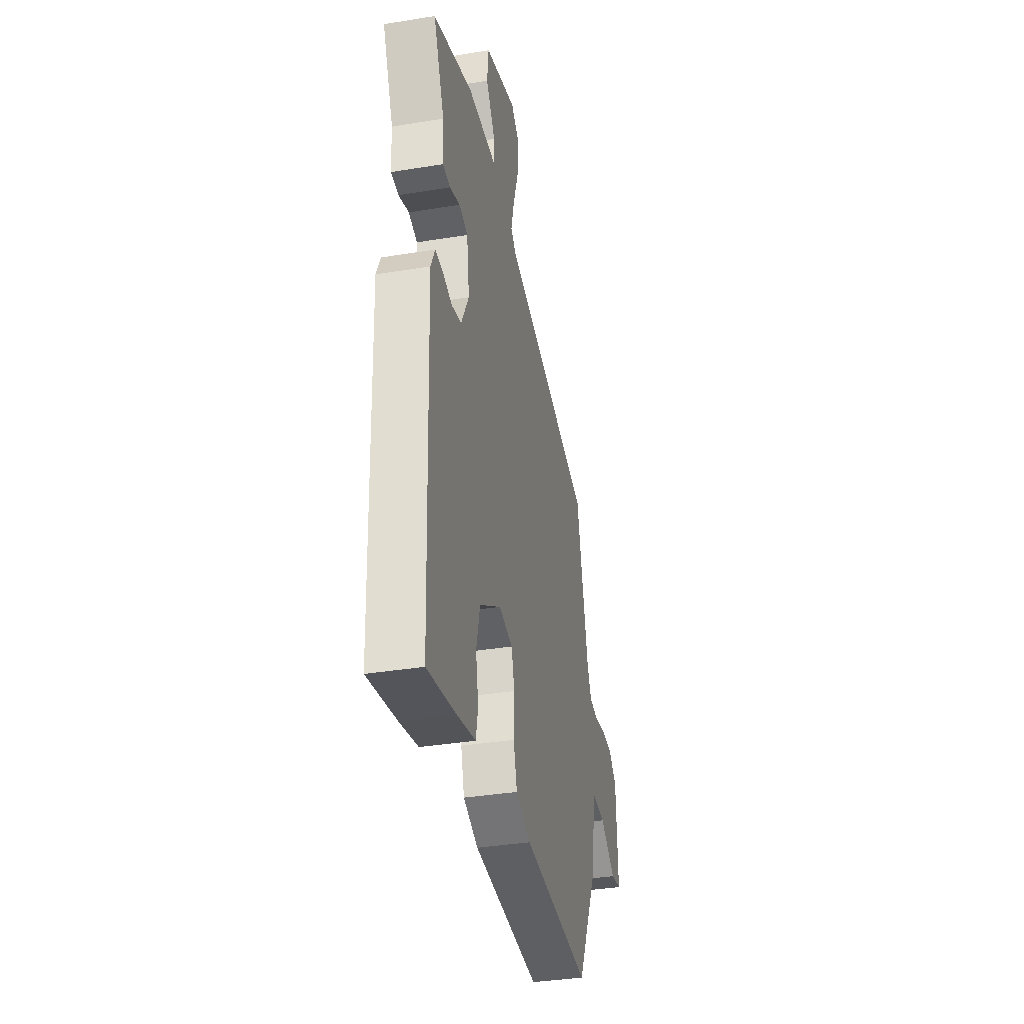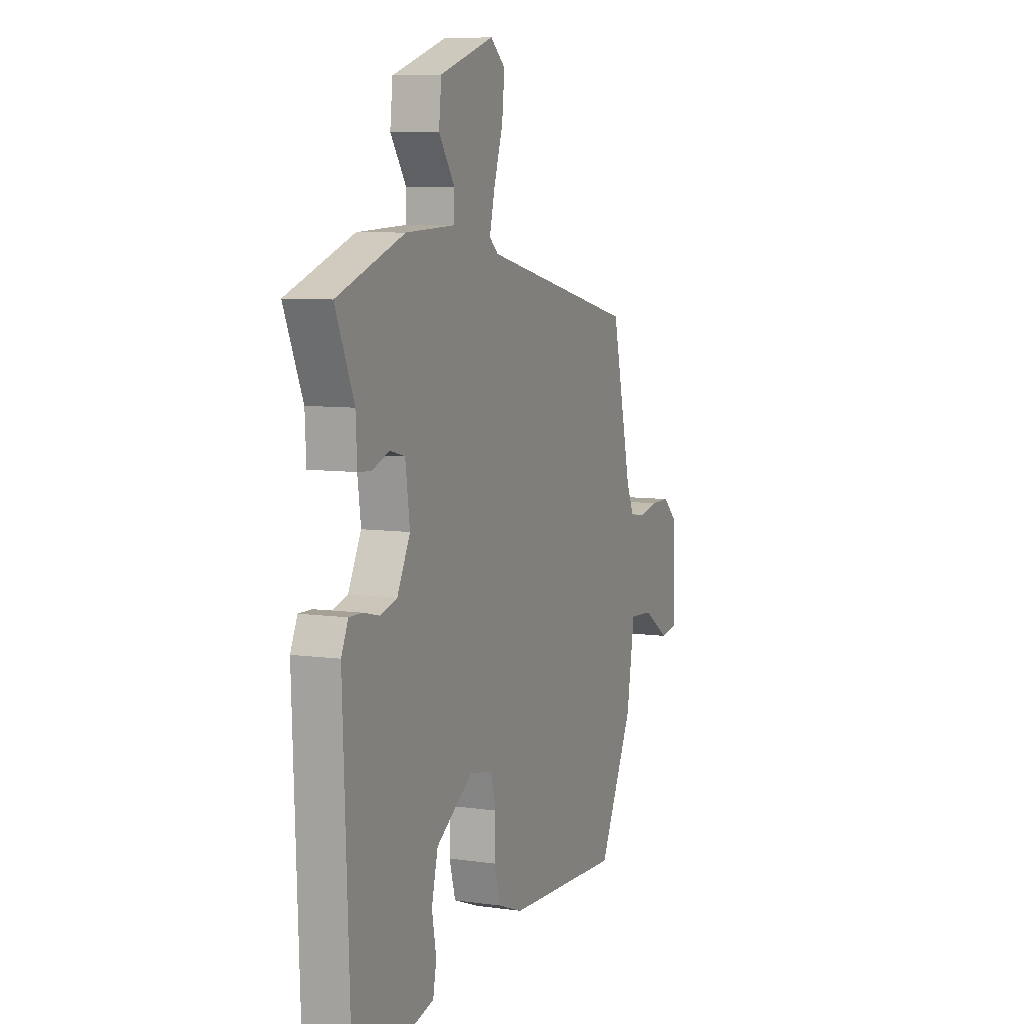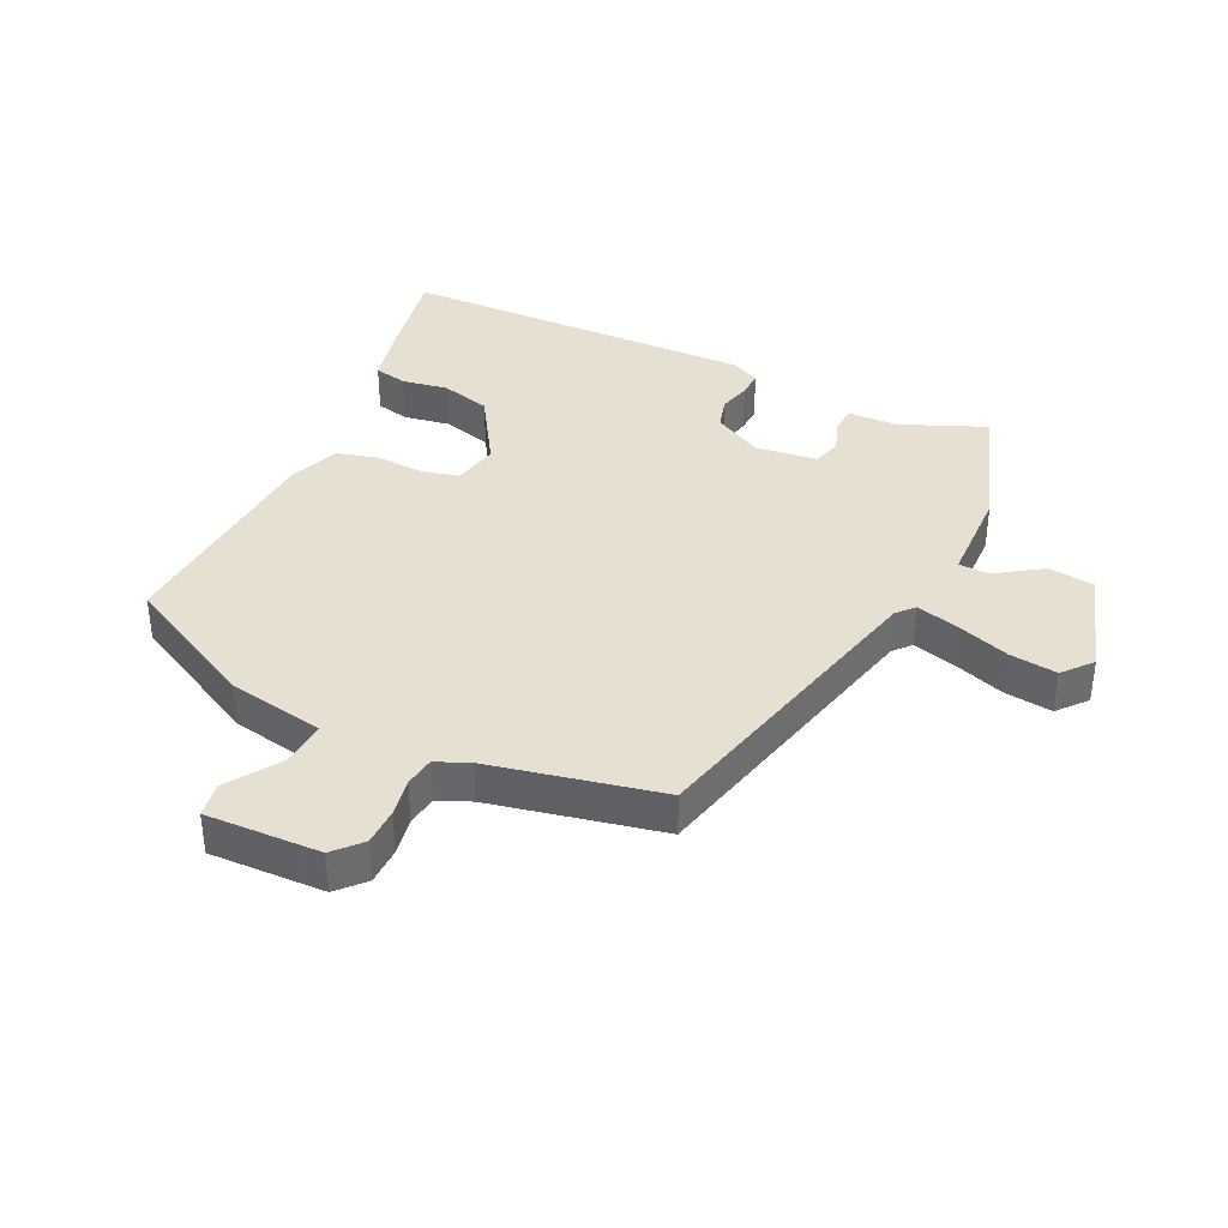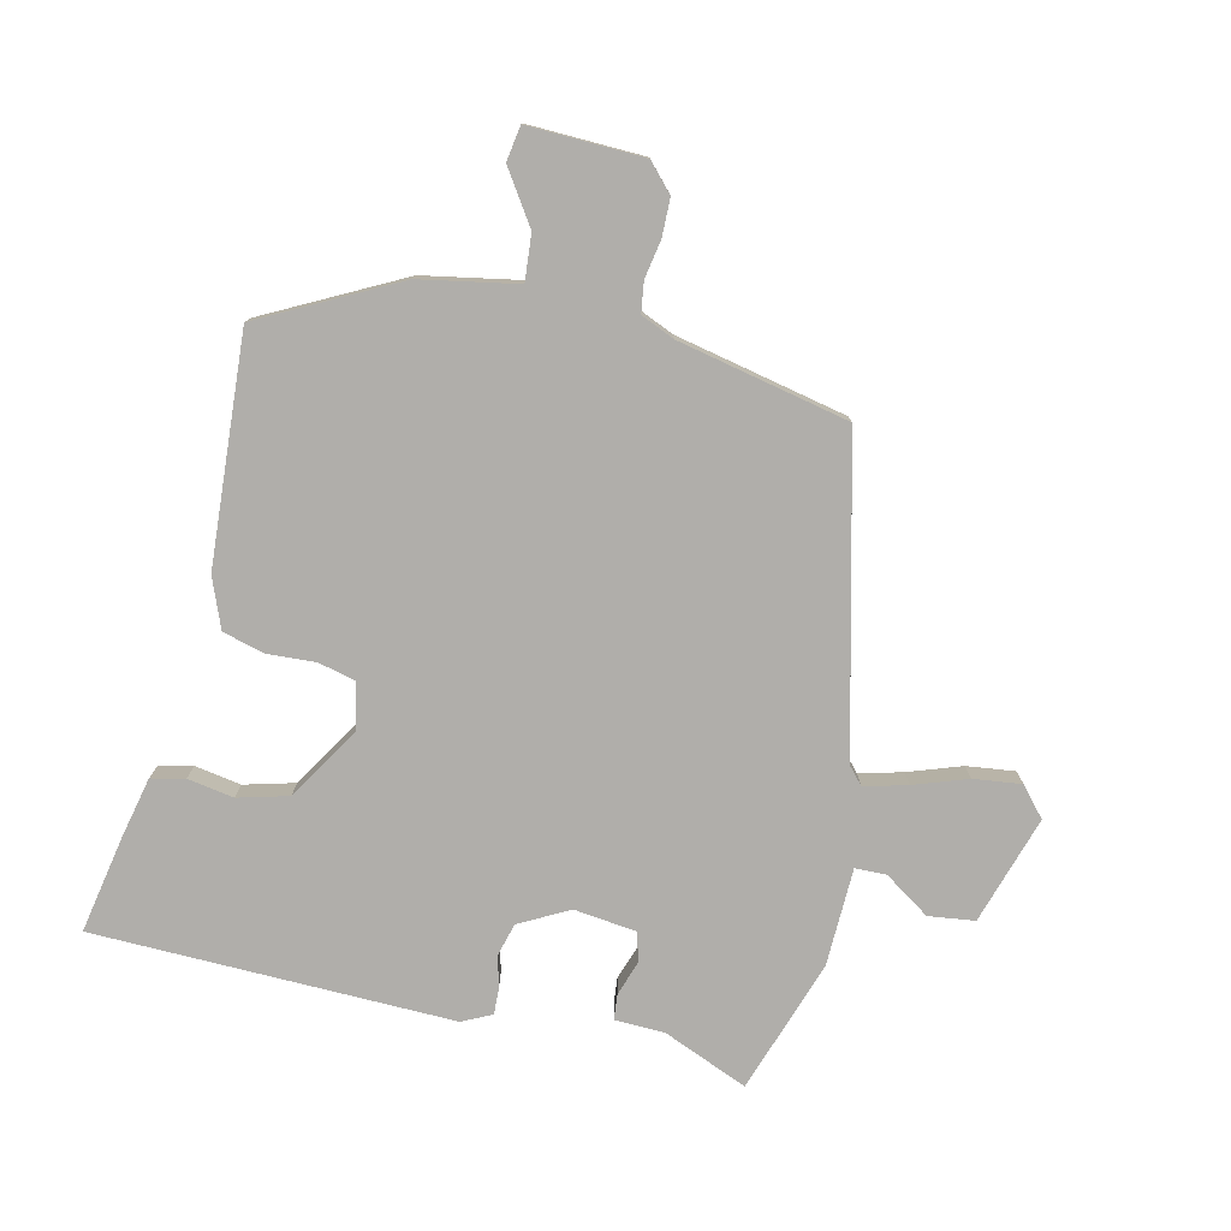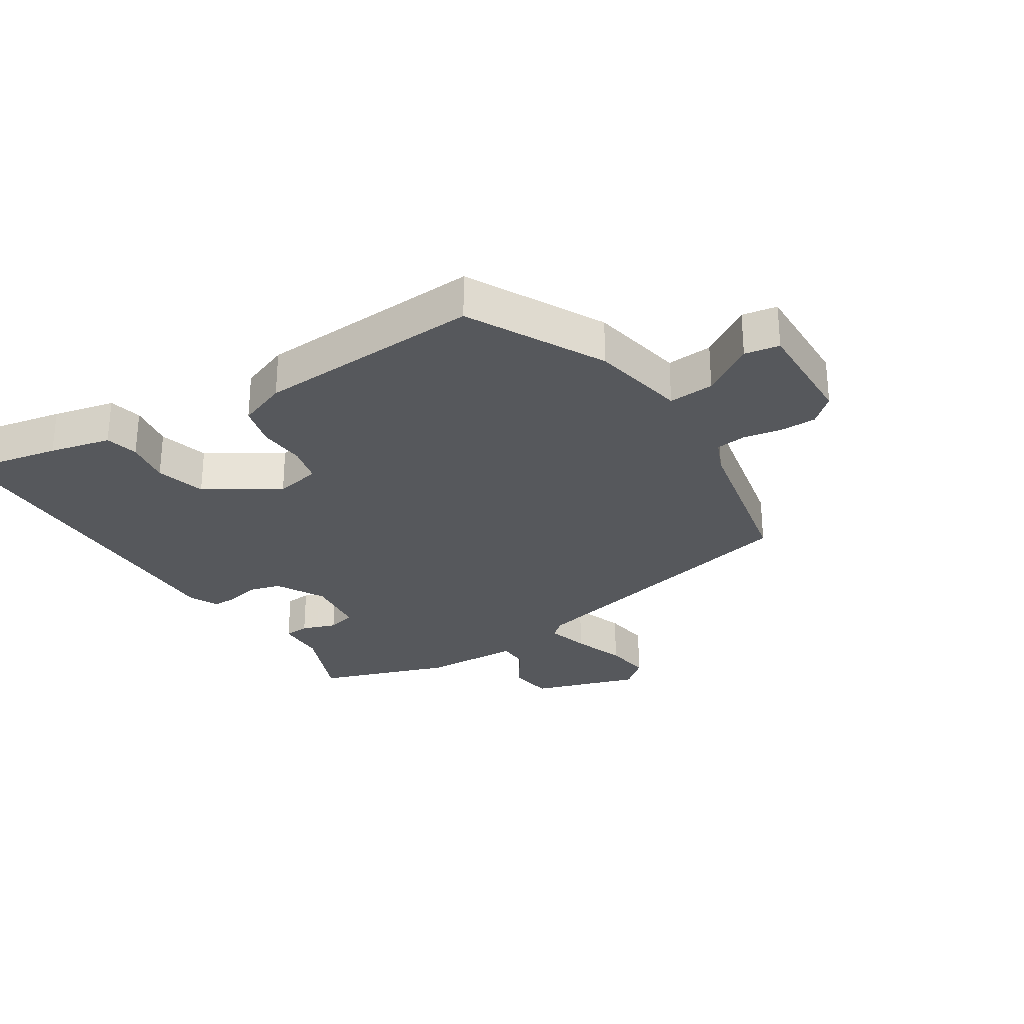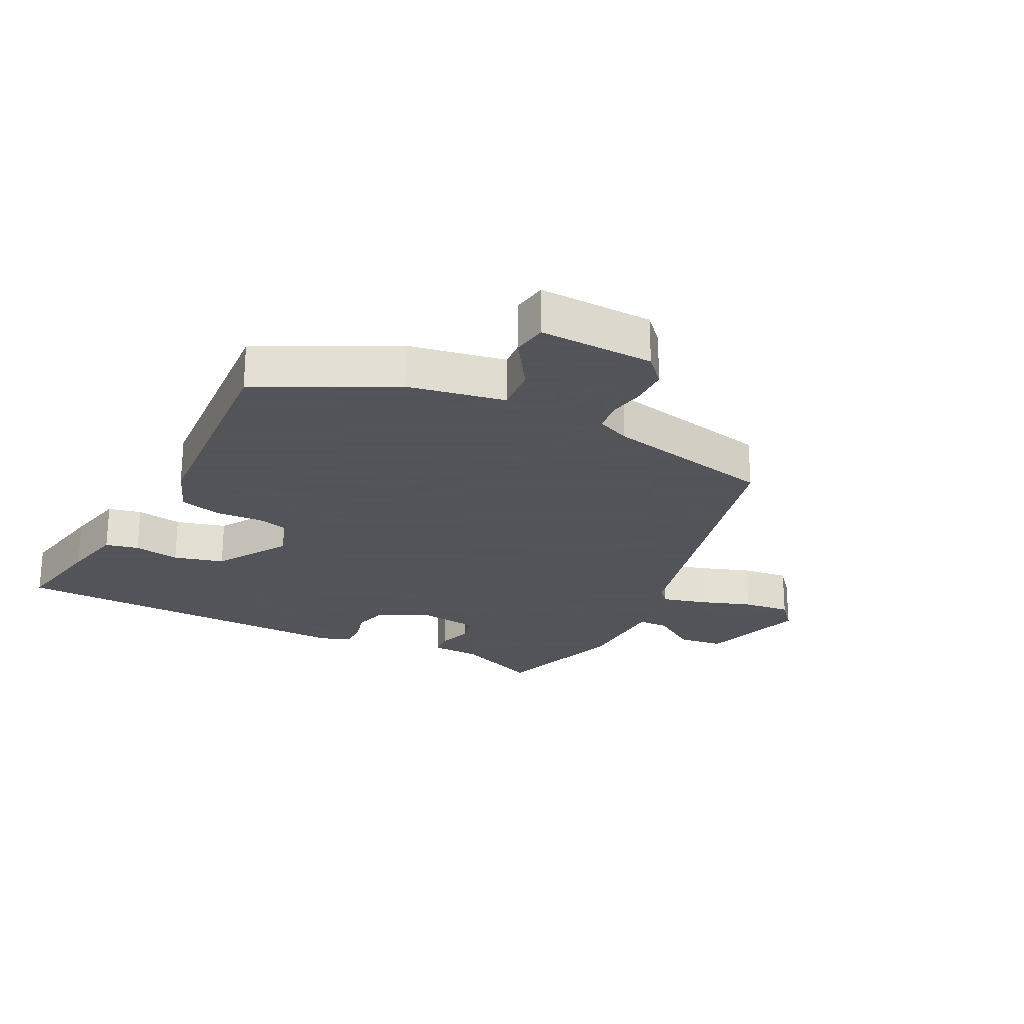
<metadata>
{"format":"obj","ext":"obj","renderer":"f3d","projection":"perspective","resolution":1024,"background":"white","views":[{"elev":-36.7,"azim":102.0,"up":"+Z"},{"elev":7.5,"azim":111.9,"up":"+Z"},{"elev":37.8,"azim":-63.6,"up":"+Y"},{"elev":-77.9,"azim":-102.0,"up":"+Y"},{"elev":-28.1,"azim":-146.6,"up":"+Y"},{"elev":-23.9,"azim":-115.9,"up":"+Y"}]}
</metadata>
<code>
v 0.549 0.07 0.464
v 0.49 0.07 0.329
v 0.486 0.07 0.249
v 0.445 0.07 0.246
v 0.39 0.07 0.266
v 0.343 0.07 0.254
v 0.329 0.07 0.154
v 0.37 0.07 0.074
v 0.422 0.07 0.059
v 0.473 0.07 0.071
v 0.515 0.07 0.072
v 0.537 0.07 0.024
v 0.514 0.07 -0.551
v 0.36 0.07 -0.519
v 0.261 0.07 -0.495
v 0.25 0.07 -0.441
v 0.264 0.07 -0.367
v 0.244 0.07 -0.286
v 0.128 0.07 -0.211
v 0.054 0.07 -0.225
v 0.038 0.07 -0.285
v 0.041 0.07 -0.362
v 0.022 0.07 -0.429
v -0.058 0.07 -0.459
v -0.424 0.07 -0.477
v -0.533 0.07 -0.257
v -0.559 0.07 -0.101
v -0.633 0.07 -0.106
v -0.718 0.07 -0.16
v -0.774 0.07 -0.15
v -0.765 0.07 0.035
v -0.721 0.07 0.074
v -0.661 0.07 0.074
v -0.6 0.07 0.062
v -0.551 0.07 0.068
v -0.527 0.07 0.121
v -0.464 0.07 0.394
v 0.028 0.07 0.505
v 0.056 0.07 0.529
v 0.039 0.07 0.598
v 0.011 0.07 0.684
v 0.003 0.07 0.761
v 0.05 0.07 0.8
v 0.222 0.07 0.743
v 0.23 0.07 0.669
v 0.18 0.07 0.597
v 0.18 0.07 0.547
v 0.337 0.07 0.54
v 0.549 0 0.464
v 0.49 0 0.329
v 0.486 0 0.249
v 0.445 0 0.246
v 0.39 0 0.266
v 0.343 0 0.254
v 0.329 0 0.154
v 0.37 0 0.074
v 0.422 0 0.059
v 0.473 0 0.071
v 0.515 0 0.072
v 0.537 0 0.024
v 0.514 0 -0.551
v 0.36 0 -0.519
v 0.261 0 -0.495
v 0.25 0 -0.441
v 0.264 0 -0.367
v 0.244 0 -0.286
v 0.128 0 -0.211
v 0.054 0 -0.225
v 0.038 0 -0.285
v 0.041 0 -0.362
v 0.022 0 -0.429
v -0.058 0 -0.459
v -0.424 0 -0.477
v -0.533 0 -0.257
v -0.559 0 -0.101
v -0.633 0 -0.106
v -0.718 0 -0.16
v -0.774 0 -0.15
v -0.765 0 0.035
v -0.721 0 0.074
v -0.661 0 0.074
v -0.6 0 0.062
v -0.551 0 0.068
v -0.527 0 0.121
v -0.464 0 0.394
v 0.028 0 0.505
v 0.056 0 0.529
v 0.039 0 0.598
v 0.011 0 0.684
v 0.003 0 0.761
v 0.05 0 0.8
v 0.222 0 0.743
v 0.23 0 0.669
v 0.18 0 0.597
v 0.18 0 0.547
v 0.337 0 0.54
f 47 48 1 2
f 44 45 46
f 43 44 46
f 42 43 46
f 41 42 46
f 40 41 46
f 39 40 46 47
f 3 4 5
f 2 3 5
f 47 2 5
f 39 47 5
f 38 39 5
f 38 5 6
f 37 38 6
f 36 37 6
f 32 33 34
f 31 32 34
f 30 31 34
f 29 30 34
f 28 29 34
f 27 28 34 35
f 27 35 36
f 26 27 36
f 25 26 36
f 24 25 36
f 23 24 36
f 22 23 36
f 21 22 36
f 15 16 17
f 14 15 17
f 13 14 17
f 12 13 17
f 11 12 17
f 10 11 17
f 9 10 17
f 8 9 17 18
f 7 8 18 19
f 7 19 20
f 6 7 20
f 36 6 20
f 20 21 36
f 50 49 96 95
f 94 93 92
f 94 92 91
f 94 91 90
f 94 90 89
f 94 89 88
f 95 94 88 87
f 53 52 51
f 53 51 50
f 53 50 95
f 53 95 87
f 53 87 86
f 54 53 86
f 54 86 85
f 54 85 84
f 82 81 80
f 82 80 79
f 82 79 78
f 82 78 77
f 82 77 76
f 83 82 76 75
f 84 83 75
f 84 75 74
f 84 74 73
f 84 73 72
f 84 72 71
f 84 71 70
f 84 70 69
f 65 64 63
f 65 63 62
f 65 62 61
f 65 61 60
f 65 60 59
f 65 59 58
f 65 58 57
f 66 65 57 56
f 67 66 56 55
f 68 67 55
f 68 55 54
f 68 54 84
f 84 69 68
f 1 49 50 2
f 2 50 51 3
f 3 51 52 4
f 4 52 53 5
f 5 53 54 6
f 6 54 55 7
f 7 55 56 8
f 8 56 57 9
f 9 57 58 10
f 10 58 59 11
f 11 59 60 12
f 12 60 61 13
f 13 61 62 14
f 14 62 63 15
f 15 63 64 16
f 16 64 65 17
f 17 65 66 18
f 18 66 67 19
f 19 67 68 20
f 20 68 69 21
f 21 69 70 22
f 22 70 71 23
f 23 71 72 24
f 24 72 73 25
f 25 73 74 26
f 26 74 75 27
f 27 75 76 28
f 28 76 77 29
f 29 77 78 30
f 30 78 79 31
f 31 79 80 32
f 32 80 81 33
f 33 81 82 34
f 34 82 83 35
f 35 83 84 36
f 36 84 85 37
f 37 85 86 38
f 38 86 87 39
f 39 87 88 40
f 40 88 89 41
f 41 89 90 42
f 42 90 91 43
f 43 91 92 44
f 44 92 93 45
f 45 93 94 46
f 46 94 95 47
f 47 95 96 48
f 48 96 49 1

</code>
